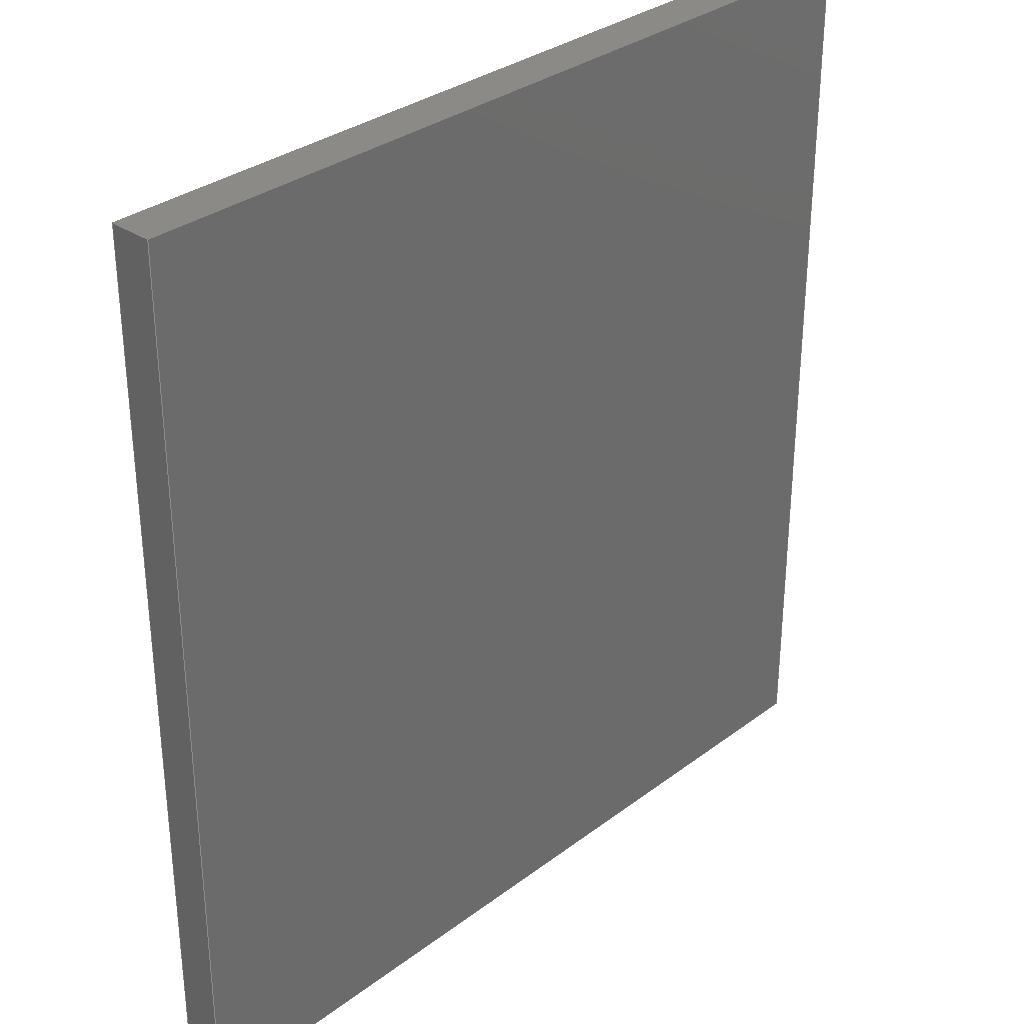
<metadata>
{"format":"step","ext":"step","renderer":"f3d","projection":"perspective","resolution":1024,"background":"white","views":[{"elev":32.0,"azim":-46.5,"up":"+Z"}]}
</metadata>
<code>
ISO-10303-21;
DATA;
#1=MECHANICAL_DESIGN_GEOMETRIC_PRESENTATION_REPRESENTATION('',(#4),#448);
#2=SHAPE_REPRESENTATION_RELATIONSHIP('SRR','None',#455,#3);
#3=ADVANCED_BREP_SHAPE_REPRESENTATION('',(#5),#447);
#4=STYLED_ITEM('',(#464),#5);
#5=MANIFOLD_SOLID_BREP('Body1',#272);
#6=FACE_BOUND('',#36,.T.);
#7=FACE_OUTER_BOUND('',#22,.T.);
#8=FACE_OUTER_BOUND('',#23,.T.);
#9=FACE_OUTER_BOUND('',#24,.T.);
#10=FACE_OUTER_BOUND('',#25,.T.);
#11=FACE_OUTER_BOUND('',#26,.T.);
#12=FACE_OUTER_BOUND('',#27,.T.);
#13=FACE_OUTER_BOUND('',#28,.T.);
#14=FACE_OUTER_BOUND('',#29,.T.);
#15=FACE_OUTER_BOUND('',#30,.T.);
#16=FACE_OUTER_BOUND('',#31,.T.);
#17=FACE_OUTER_BOUND('',#32,.T.);
#18=FACE_OUTER_BOUND('',#33,.T.);
#19=FACE_OUTER_BOUND('',#34,.T.);
#20=FACE_OUTER_BOUND('',#35,.T.);
#21=FACE_OUTER_BOUND('',#37,.T.);
#22=EDGE_LOOP('',(#170,#171,#172,#173));
#23=EDGE_LOOP('',(#174,#175,#176,#177));
#24=EDGE_LOOP('',(#178,#179,#180,#181));
#25=EDGE_LOOP('',(#182,#183,#184,#185));
#26=EDGE_LOOP('',(#186,#187,#188,#189));
#27=EDGE_LOOP('',(#190,#191,#192,#193));
#28=EDGE_LOOP('',(#194,#195,#196,#197,#198,#199,#200,#201));
#29=EDGE_LOOP('',(#202,#203,#204,#205));
#30=EDGE_LOOP('',(#206,#207,#208,#209,#210,#211,#212,#213));
#31=EDGE_LOOP('',(#214,#215,#216,#217));
#32=EDGE_LOOP('',(#218,#219,#220,#221));
#33=EDGE_LOOP('',(#222,#223,#224,#225));
#34=EDGE_LOOP('',(#226,#227,#228,#229));
#35=EDGE_LOOP('',(#230,#231,#232,#233));
#36=EDGE_LOOP('',(#234,#235,#236,#237));
#37=EDGE_LOOP('',(#238,#239,#240,#241));
#38=LINE('',#373,#74);
#39=LINE('',#375,#75);
#40=LINE('',#377,#76);
#41=LINE('',#378,#77);
#42=LINE('',#382,#78);
#43=LINE('',#383,#79);
#44=LINE('',#384,#80);
#45=LINE('',#388,#81);
#46=LINE('',#390,#82);
#47=LINE('',#392,#83);
#48=LINE('',#393,#84);
#49=LINE('',#396,#85);
#50=LINE('',#398,#86);
#51=LINE('',#399,#87);
#52=LINE('',#401,#88);
#53=LINE('',#402,#89);
#54=LINE('',#406,#90);
#55=LINE('',#407,#91);
#56=LINE('',#408,#92);
#57=LINE('',#411,#93);
#58=LINE('',#412,#94);
#59=LINE('',#415,#95);
#60=LINE('',#416,#96);
#61=LINE('',#418,#97);
#62=LINE('',#422,#98);
#63=LINE('',#424,#99);
#64=LINE('',#426,#100);
#65=LINE('',#427,#101);
#66=LINE('',#430,#102);
#67=LINE('',#432,#103);
#68=LINE('',#433,#104);
#69=LINE('',#436,#105);
#70=LINE('',#438,#106);
#71=LINE('',#439,#107);
#72=LINE('',#441,#108);
#73=LINE('',#442,#109);
#74=VECTOR('',#305,1);
#75=VECTOR('',#306,1);
#76=VECTOR('',#307,1);
#77=VECTOR('',#308,1);
#78=VECTOR('',#311,1);
#79=VECTOR('',#312,1);
#80=VECTOR('',#313,1);
#81=VECTOR('',#316,1);
#82=VECTOR('',#317,1);
#83=VECTOR('',#318,1);
#84=VECTOR('',#319,1);
#85=VECTOR('',#322,1);
#86=VECTOR('',#323,1);
#87=VECTOR('',#324,1);
#88=VECTOR('',#327,1);
#89=VECTOR('',#328,1);
#90=VECTOR('',#331,1);
#91=VECTOR('',#332,1);
#92=VECTOR('',#333,1);
#93=VECTOR('',#336,1);
#94=VECTOR('',#337,1);
#95=VECTOR('',#340,1);
#96=VECTOR('',#341,1);
#97=VECTOR('',#344,1);
#98=VECTOR('',#347,1);
#99=VECTOR('',#348,1);
#100=VECTOR('',#349,1);
#101=VECTOR('',#350,1);
#102=VECTOR('',#353,1);
#103=VECTOR('',#354,1);
#104=VECTOR('',#355,1);
#105=VECTOR('',#358,1);
#106=VECTOR('',#359,1);
#107=VECTOR('',#360,1);
#108=VECTOR('',#363,1);
#109=VECTOR('',#364,1);
#110=VERTEX_POINT('',#371);
#111=VERTEX_POINT('',#372);
#112=VERTEX_POINT('',#374);
#113=VERTEX_POINT('',#376);
#114=VERTEX_POINT('',#380);
#115=VERTEX_POINT('',#381);
#116=VERTEX_POINT('',#386);
#117=VERTEX_POINT('',#387);
#118=VERTEX_POINT('',#389);
#119=VERTEX_POINT('',#391);
#120=VERTEX_POINT('',#395);
#121=VERTEX_POINT('',#397);
#122=VERTEX_POINT('',#404);
#123=VERTEX_POINT('',#405);
#124=VERTEX_POINT('',#410);
#125=VERTEX_POINT('',#414);
#126=VERTEX_POINT('',#420);
#127=VERTEX_POINT('',#421);
#128=VERTEX_POINT('',#423);
#129=VERTEX_POINT('',#425);
#130=VERTEX_POINT('',#429);
#131=VERTEX_POINT('',#431);
#132=VERTEX_POINT('',#435);
#133=VERTEX_POINT('',#437);
#134=EDGE_CURVE('',#110,#111,#38,.T.);
#135=EDGE_CURVE('',#110,#112,#39,.T.);
#136=EDGE_CURVE('',#112,#113,#40,.T.);
#137=EDGE_CURVE('',#111,#113,#41,.T.);
#138=EDGE_CURVE('',#114,#115,#42,.T.);
#139=EDGE_CURVE('',#113,#114,#43,.T.);
#140=EDGE_CURVE('',#115,#112,#44,.T.);
#141=EDGE_CURVE('',#116,#117,#45,.T.);
#142=EDGE_CURVE('',#116,#118,#46,.T.);
#143=EDGE_CURVE('',#118,#119,#47,.T.);
#144=EDGE_CURVE('',#117,#119,#48,.T.);
#145=EDGE_CURVE('',#120,#118,#49,.T.);
#146=EDGE_CURVE('',#121,#120,#50,.T.);
#147=EDGE_CURVE('',#119,#121,#51,.T.);
#148=EDGE_CURVE('',#116,#111,#52,.T.);
#149=EDGE_CURVE('',#110,#117,#53,.T.);
#150=EDGE_CURVE('',#122,#123,#54,.T.);
#151=EDGE_CURVE('',#122,#114,#55,.T.);
#152=EDGE_CURVE('',#123,#115,#56,.T.);
#153=EDGE_CURVE('',#124,#122,#57,.T.);
#154=EDGE_CURVE('',#124,#120,#58,.T.);
#155=EDGE_CURVE('',#125,#124,#59,.T.);
#156=EDGE_CURVE('',#125,#121,#60,.T.);
#157=EDGE_CURVE('',#123,#125,#61,.T.);
#158=EDGE_CURVE('',#126,#127,#62,.T.);
#159=EDGE_CURVE('',#126,#128,#63,.T.);
#160=EDGE_CURVE('',#129,#128,#64,.T.);
#161=EDGE_CURVE('',#127,#129,#65,.T.);
#162=EDGE_CURVE('',#127,#130,#66,.T.);
#163=EDGE_CURVE('',#131,#129,#67,.T.);
#164=EDGE_CURVE('',#130,#131,#68,.T.);
#165=EDGE_CURVE('',#130,#132,#69,.T.);
#166=EDGE_CURVE('',#133,#131,#70,.T.);
#167=EDGE_CURVE('',#132,#133,#71,.T.);
#168=EDGE_CURVE('',#132,#126,#72,.T.);
#169=EDGE_CURVE('',#128,#133,#73,.T.);
#170=ORIENTED_EDGE('',*,*,#134,.F.);
#171=ORIENTED_EDGE('',*,*,#135,.T.);
#172=ORIENTED_EDGE('',*,*,#136,.T.);
#173=ORIENTED_EDGE('',*,*,#137,.F.);
#174=ORIENTED_EDGE('',*,*,#138,.F.);
#175=ORIENTED_EDGE('',*,*,#139,.F.);
#176=ORIENTED_EDGE('',*,*,#136,.F.);
#177=ORIENTED_EDGE('',*,*,#140,.F.);
#178=ORIENTED_EDGE('',*,*,#141,.F.);
#179=ORIENTED_EDGE('',*,*,#142,.T.);
#180=ORIENTED_EDGE('',*,*,#143,.T.);
#181=ORIENTED_EDGE('',*,*,#144,.F.);
#182=ORIENTED_EDGE('',*,*,#145,.F.);
#183=ORIENTED_EDGE('',*,*,#146,.F.);
#184=ORIENTED_EDGE('',*,*,#147,.F.);
#185=ORIENTED_EDGE('',*,*,#143,.F.);
#186=ORIENTED_EDGE('',*,*,#134,.T.);
#187=ORIENTED_EDGE('',*,*,#148,.F.);
#188=ORIENTED_EDGE('',*,*,#141,.T.);
#189=ORIENTED_EDGE('',*,*,#149,.F.);
#190=ORIENTED_EDGE('',*,*,#150,.F.);
#191=ORIENTED_EDGE('',*,*,#151,.T.);
#192=ORIENTED_EDGE('',*,*,#138,.T.);
#193=ORIENTED_EDGE('',*,*,#152,.F.);
#194=ORIENTED_EDGE('',*,*,#153,.F.);
#195=ORIENTED_EDGE('',*,*,#154,.T.);
#196=ORIENTED_EDGE('',*,*,#145,.T.);
#197=ORIENTED_EDGE('',*,*,#142,.F.);
#198=ORIENTED_EDGE('',*,*,#148,.T.);
#199=ORIENTED_EDGE('',*,*,#137,.T.);
#200=ORIENTED_EDGE('',*,*,#139,.T.);
#201=ORIENTED_EDGE('',*,*,#151,.F.);
#202=ORIENTED_EDGE('',*,*,#155,.F.);
#203=ORIENTED_EDGE('',*,*,#156,.T.);
#204=ORIENTED_EDGE('',*,*,#146,.T.);
#205=ORIENTED_EDGE('',*,*,#154,.F.);
#206=ORIENTED_EDGE('',*,*,#157,.F.);
#207=ORIENTED_EDGE('',*,*,#152,.T.);
#208=ORIENTED_EDGE('',*,*,#140,.T.);
#209=ORIENTED_EDGE('',*,*,#135,.F.);
#210=ORIENTED_EDGE('',*,*,#149,.T.);
#211=ORIENTED_EDGE('',*,*,#144,.T.);
#212=ORIENTED_EDGE('',*,*,#147,.T.);
#213=ORIENTED_EDGE('',*,*,#156,.F.);
#214=ORIENTED_EDGE('',*,*,#158,.F.);
#215=ORIENTED_EDGE('',*,*,#159,.T.);
#216=ORIENTED_EDGE('',*,*,#160,.F.);
#217=ORIENTED_EDGE('',*,*,#161,.F.);
#218=ORIENTED_EDGE('',*,*,#162,.F.);
#219=ORIENTED_EDGE('',*,*,#161,.T.);
#220=ORIENTED_EDGE('',*,*,#163,.F.);
#221=ORIENTED_EDGE('',*,*,#164,.F.);
#222=ORIENTED_EDGE('',*,*,#165,.F.);
#223=ORIENTED_EDGE('',*,*,#164,.T.);
#224=ORIENTED_EDGE('',*,*,#166,.F.);
#225=ORIENTED_EDGE('',*,*,#167,.F.);
#226=ORIENTED_EDGE('',*,*,#168,.F.);
#227=ORIENTED_EDGE('',*,*,#167,.T.);
#228=ORIENTED_EDGE('',*,*,#169,.F.);
#229=ORIENTED_EDGE('',*,*,#159,.F.);
#230=ORIENTED_EDGE('',*,*,#169,.T.);
#231=ORIENTED_EDGE('',*,*,#166,.T.);
#232=ORIENTED_EDGE('',*,*,#163,.T.);
#233=ORIENTED_EDGE('',*,*,#160,.T.);
#234=ORIENTED_EDGE('',*,*,#150,.T.);
#235=ORIENTED_EDGE('',*,*,#157,.T.);
#236=ORIENTED_EDGE('',*,*,#155,.T.);
#237=ORIENTED_EDGE('',*,*,#153,.T.);
#238=ORIENTED_EDGE('',*,*,#168,.T.);
#239=ORIENTED_EDGE('',*,*,#158,.T.);
#240=ORIENTED_EDGE('',*,*,#162,.T.);
#241=ORIENTED_EDGE('',*,*,#165,.T.);
#242=PLANE('',#286);
#243=PLANE('',#287);
#244=PLANE('',#288);
#245=PLANE('',#289);
#246=PLANE('',#290);
#247=PLANE('',#291);
#248=PLANE('',#292);
#249=PLANE('',#293);
#250=PLANE('',#294);
#251=PLANE('',#295);
#252=PLANE('',#296);
#253=PLANE('',#297);
#254=PLANE('',#298);
#255=PLANE('',#299);
#256=PLANE('',#300);
#257=ADVANCED_FACE('',(#7),#242,.F.);
#258=ADVANCED_FACE('',(#8),#243,.F.);
#259=ADVANCED_FACE('',(#9),#244,.F.);
#260=ADVANCED_FACE('',(#10),#245,.F.);
#261=ADVANCED_FACE('',(#11),#246,.F.);
#262=ADVANCED_FACE('',(#12),#247,.F.);
#263=ADVANCED_FACE('',(#13),#248,.F.);
#264=ADVANCED_FACE('',(#14),#249,.F.);
#265=ADVANCED_FACE('',(#15),#250,.F.);
#266=ADVANCED_FACE('',(#16),#251,.T.);
#267=ADVANCED_FACE('',(#17),#252,.T.);
#268=ADVANCED_FACE('',(#18),#253,.T.);
#269=ADVANCED_FACE('',(#19),#254,.T.);
#270=ADVANCED_FACE('',(#20,#6),#255,.T.);
#271=ADVANCED_FACE('',(#21),#256,.F.);
#272=CLOSED_SHELL('',(#257,#258,#259,#260,#261,#262,#263,#264,#265,#266,
#267,#268,#269,#270,#271));
#273=DERIVED_UNIT_ELEMENT(#275,1);
#274=DERIVED_UNIT_ELEMENT(#450,3);
#275=(
MASS_UNIT()
NAMED_UNIT(*)
SI_UNIT(.KILO.,.GRAM.)
);
#276=DERIVED_UNIT((#273,#274));
#277=MEASURE_REPRESENTATION_ITEM('density measure',
POSITIVE_RATIO_MEASURE(7850),#276);
#278=PROPERTY_DEFINITION_REPRESENTATION(#283,#280);
#279=PROPERTY_DEFINITION_REPRESENTATION(#284,#281);
#280=REPRESENTATION('material name',(#282),#447);
#281=REPRESENTATION('density',(#277),#447);
#282=DESCRIPTIVE_REPRESENTATION_ITEM('Steel','Steel');
#283=PROPERTY_DEFINITION('material property','material name',#457);
#284=PROPERTY_DEFINITION('material property','density of part',#457);
#285=AXIS2_PLACEMENT_3D('placement',#369,#301,#302);
#286=AXIS2_PLACEMENT_3D('',#370,#303,#304);
#287=AXIS2_PLACEMENT_3D('',#379,#309,#310);
#288=AXIS2_PLACEMENT_3D('',#385,#314,#315);
#289=AXIS2_PLACEMENT_3D('',#394,#320,#321);
#290=AXIS2_PLACEMENT_3D('',#400,#325,#326);
#291=AXIS2_PLACEMENT_3D('',#403,#329,#330);
#292=AXIS2_PLACEMENT_3D('',#409,#334,#335);
#293=AXIS2_PLACEMENT_3D('',#413,#338,#339);
#294=AXIS2_PLACEMENT_3D('',#417,#342,#343);
#295=AXIS2_PLACEMENT_3D('',#419,#345,#346);
#296=AXIS2_PLACEMENT_3D('',#428,#351,#352);
#297=AXIS2_PLACEMENT_3D('',#434,#356,#357);
#298=AXIS2_PLACEMENT_3D('',#440,#361,#362);
#299=AXIS2_PLACEMENT_3D('',#443,#365,#366);
#300=AXIS2_PLACEMENT_3D('',#444,#367,#368);
#301=DIRECTION('axis',(0,0,1));
#302=DIRECTION('refdir',(1,0,0));
#303=DIRECTION('center_axis',(-1,0,0));
#304=DIRECTION('ref_axis',(0,0,-1));
#305=DIRECTION('',(0,0,-1));
#306=DIRECTION('',(0,-1,0));
#307=DIRECTION('',(0,0,-1));
#308=DIRECTION('',(0,-1,0));
#309=DIRECTION('center_axis',(0,-1,0));
#310=DIRECTION('ref_axis',(0,0,-1));
#311=DIRECTION('',(0,0,1));
#312=DIRECTION('',(1,0,0));
#313=DIRECTION('',(-1,0,0));
#314=DIRECTION('center_axis',(1,0,0));
#315=DIRECTION('ref_axis',(0,0,1));
#316=DIRECTION('',(0,0,1));
#317=DIRECTION('',(0,-1,0));
#318=DIRECTION('',(0,0,1));
#319=DIRECTION('',(0,-1,0));
#320=DIRECTION('center_axis',(0,-1,0));
#321=DIRECTION('ref_axis',(0,0,-1));
#322=DIRECTION('',(1,0,0));
#323=DIRECTION('',(0,0,-1));
#324=DIRECTION('',(-1,0,0));
#325=DIRECTION('center_axis',(0,-1,0));
#326=DIRECTION('ref_axis',(0,0,-1));
#327=DIRECTION('',(1,0,0));
#328=DIRECTION('',(-1,0,0));
#329=DIRECTION('center_axis',(1,0,0));
#330=DIRECTION('ref_axis',(0,0,1));
#331=DIRECTION('',(0,0,1));
#332=DIRECTION('',(0,-1,0));
#333=DIRECTION('',(0,-1,0));
#334=DIRECTION('center_axis',(0,0,-1));
#335=DIRECTION('ref_axis',(1,0,0));
#336=DIRECTION('',(1,0,0));
#337=DIRECTION('',(0,-1,0));
#338=DIRECTION('center_axis',(-1,0,0));
#339=DIRECTION('ref_axis',(0,0,-1));
#340=DIRECTION('',(0,0,-1));
#341=DIRECTION('',(0,-1,0));
#342=DIRECTION('center_axis',(0,0,1));
#343=DIRECTION('ref_axis',(-1,0,0));
#344=DIRECTION('',(-1,0,0));
#345=DIRECTION('center_axis',(-1,0,0));
#346=DIRECTION('ref_axis',(0,0,1));
#347=DIRECTION('',(0,0,-1));
#348=DIRECTION('',(0,1,0));
#349=DIRECTION('',(0,0,1));
#350=DIRECTION('',(0,1,0));
#351=DIRECTION('center_axis',(0,0,-1));
#352=DIRECTION('ref_axis',(-1,0,0));
#353=DIRECTION('',(1,0,0));
#354=DIRECTION('',(-1,0,0));
#355=DIRECTION('',(0,1,0));
#356=DIRECTION('center_axis',(1,0,0));
#357=DIRECTION('ref_axis',(0,0,-1));
#358=DIRECTION('',(0,0,1));
#359=DIRECTION('',(0,0,-1));
#360=DIRECTION('',(0,1,0));
#361=DIRECTION('center_axis',(0,0,1));
#362=DIRECTION('ref_axis',(1,0,0));
#363=DIRECTION('',(-1,0,0));
#364=DIRECTION('',(1,0,0));
#365=DIRECTION('center_axis',(0,1,0));
#366=DIRECTION('ref_axis',(0,0,1));
#367=DIRECTION('center_axis',(0,1,0));
#368=DIRECTION('ref_axis',(1,0,0));
#369=CARTESIAN_POINT('',(0,0,0));
#370=CARTESIAN_POINT('Origin',(0.889,2.286,26.29));
#371=CARTESIAN_POINT('',(0.889,2.286,26.29));
#372=CARTESIAN_POINT('',(0.889,2.286,-26.29));
#373=CARTESIAN_POINT('',(0.889,2.286,13.14));
#374=CARTESIAN_POINT('',(0.889,1.778,26.29));
#375=CARTESIAN_POINT('',(0.889,2.286,26.29));
#376=CARTESIAN_POINT('',(0.889,1.778,-26.29));
#377=CARTESIAN_POINT('',(0.889,1.778,-26.29));
#378=CARTESIAN_POINT('',(0.889,2.286,-26.29));
#379=CARTESIAN_POINT('Origin',(12.95,1.778,0));
#380=CARTESIAN_POINT('',(25.02,1.778,-26.29));
#381=CARTESIAN_POINT('',(25.02,1.778,26.29));
#382=CARTESIAN_POINT('',(25.02,1.778,26.29));
#383=CARTESIAN_POINT('',(25.02,1.778,-26.29));
#384=CARTESIAN_POINT('',(0.889,1.778,26.29));
#385=CARTESIAN_POINT('Origin',(-0.889,2.286,-26.29));
#386=CARTESIAN_POINT('',(-0.889,2.286,-26.29));
#387=CARTESIAN_POINT('',(-0.889,2.286,26.29));
#388=CARTESIAN_POINT('',(-0.889,2.286,-13.14));
#389=CARTESIAN_POINT('',(-0.889,1.778,-26.29));
#390=CARTESIAN_POINT('',(-0.889,2.286,-26.29));
#391=CARTESIAN_POINT('',(-0.889,1.778,26.29));
#392=CARTESIAN_POINT('',(-0.889,1.778,-26.29));
#393=CARTESIAN_POINT('',(-0.889,2.286,26.29));
#394=CARTESIAN_POINT('Origin',(-12.95,1.778,0));
#395=CARTESIAN_POINT('',(-25.02,1.778,-26.29));
#396=CARTESIAN_POINT('',(-25.02,1.778,-26.29));
#397=CARTESIAN_POINT('',(-25.02,1.778,26.29));
#398=CARTESIAN_POINT('',(-25.02,1.778,26.29));
#399=CARTESIAN_POINT('',(25.02,1.778,26.29));
#400=CARTESIAN_POINT('Origin',(0,2.286,0));
#401=CARTESIAN_POINT('',(-25.02,2.286,-26.29));
#402=CARTESIAN_POINT('',(25.02,2.286,26.29));
#403=CARTESIAN_POINT('Origin',(25.02,2.54,-26.29));
#404=CARTESIAN_POINT('',(25.02,2.54,-26.29));
#405=CARTESIAN_POINT('',(25.02,2.54,26.29));
#406=CARTESIAN_POINT('',(25.02,2.54,-13.14));
#407=CARTESIAN_POINT('',(25.02,2.54,-26.29));
#408=CARTESIAN_POINT('',(25.02,2.54,26.29));
#409=CARTESIAN_POINT('Origin',(-25.02,2.54,-26.29));
#410=CARTESIAN_POINT('',(-25.02,2.54,-26.29));
#411=CARTESIAN_POINT('',(-12.51,2.54,-26.29));
#412=CARTESIAN_POINT('',(-25.02,2.54,-26.29));
#413=CARTESIAN_POINT('Origin',(-25.02,2.54,26.29));
#414=CARTESIAN_POINT('',(-25.02,2.54,26.29));
#415=CARTESIAN_POINT('',(-25.02,2.54,13.14));
#416=CARTESIAN_POINT('',(-25.02,2.54,26.29));
#417=CARTESIAN_POINT('Origin',(25.02,2.54,26.29));
#418=CARTESIAN_POINT('',(12.51,2.54,26.29));
#419=CARTESIAN_POINT('Origin',(-25.4,0,-26.67));
#420=CARTESIAN_POINT('',(-25.4,0,26.67));
#421=CARTESIAN_POINT('',(-25.4,0,-26.67));
#422=CARTESIAN_POINT('',(-25.4,0,26.67));
#423=CARTESIAN_POINT('',(-25.4,2.54,26.67));
#424=CARTESIAN_POINT('',(-25.4,0,26.67));
#425=CARTESIAN_POINT('',(-25.4,2.54,-26.67));
#426=CARTESIAN_POINT('',(-25.4,2.54,26.67));
#427=CARTESIAN_POINT('',(-25.4,0,-26.67));
#428=CARTESIAN_POINT('Origin',(25.4,0,-26.67));
#429=CARTESIAN_POINT('',(25.4,0,-26.67));
#430=CARTESIAN_POINT('',(-25.4,0,-26.67));
#431=CARTESIAN_POINT('',(25.4,2.54,-26.67));
#432=CARTESIAN_POINT('',(-25.4,2.54,-26.67));
#433=CARTESIAN_POINT('',(25.4,0,-26.67));
#434=CARTESIAN_POINT('Origin',(25.4,0,26.67));
#435=CARTESIAN_POINT('',(25.4,0,26.67));
#436=CARTESIAN_POINT('',(25.4,0,-26.67));
#437=CARTESIAN_POINT('',(25.4,2.54,26.67));
#438=CARTESIAN_POINT('',(25.4,2.54,-26.67));
#439=CARTESIAN_POINT('',(25.4,0,26.67));
#440=CARTESIAN_POINT('Origin',(-25.4,0,26.67));
#441=CARTESIAN_POINT('',(25.4,0,26.67));
#442=CARTESIAN_POINT('',(25.4,2.54,26.67));
#443=CARTESIAN_POINT('Origin',(0,2.54,0));
#444=CARTESIAN_POINT('Origin',(0,0,0));
#445=UNCERTAINTY_MEASURE_WITH_UNIT(LENGTH_MEASURE(0.001),#449,
'DISTANCE_ACCURACY_VALUE',
'Maximum model space distance between geometric entities at asserted c
onnectivities');
#446=UNCERTAINTY_MEASURE_WITH_UNIT(LENGTH_MEASURE(0.001),#449,
'DISTANCE_ACCURACY_VALUE',
'Maximum model space distance between geometric entities at asserted c
onnectivities');
#447=(
GEOMETRIC_REPRESENTATION_CONTEXT(3)
GLOBAL_UNCERTAINTY_ASSIGNED_CONTEXT((#445))
GLOBAL_UNIT_ASSIGNED_CONTEXT((#449,#451,#452))
REPRESENTATION_CONTEXT('','3D')
);
#448=(
GEOMETRIC_REPRESENTATION_CONTEXT(3)
GLOBAL_UNCERTAINTY_ASSIGNED_CONTEXT((#446))
GLOBAL_UNIT_ASSIGNED_CONTEXT((#449,#451,#452))
REPRESENTATION_CONTEXT('','3D')
);
#449=(
LENGTH_UNIT()
NAMED_UNIT(*)
SI_UNIT(.CENTI.,.METRE.)
);
#450=(
LENGTH_UNIT()
NAMED_UNIT(*)
SI_UNIT($,.METRE.)
);
#451=(
NAMED_UNIT(*)
PLANE_ANGLE_UNIT()
SI_UNIT($,.RADIAN.)
);
#452=(
NAMED_UNIT(*)
SI_UNIT($,.STERADIAN.)
SOLID_ANGLE_UNIT()
);
#453=SHAPE_DEFINITION_REPRESENTATION(#454,#455);
#454=PRODUCT_DEFINITION_SHAPE('',$,#457);
#455=SHAPE_REPRESENTATION('',(#285),#447);
#456=PRODUCT_DEFINITION_CONTEXT('part definition',#461,'design');
#457=PRODUCT_DEFINITION('Top ','Top  v2',#458,#456);
#458=PRODUCT_DEFINITION_FORMATION('',$,#463);
#459=PRODUCT_RELATED_PRODUCT_CATEGORY('Top  v2','Top  v2',(#463));
#460=APPLICATION_PROTOCOL_DEFINITION('international standard',
'automotive_design',2009,#461);
#461=APPLICATION_CONTEXT(
'Core Data for Automotive Mechanical Design Process');
#462=PRODUCT_CONTEXT('part definition',#461,'mechanical');
#463=PRODUCT('Top ','Top  v2',$,(#462));
#464=PRESENTATION_STYLE_ASSIGNMENT((#465));
#465=SURFACE_STYLE_USAGE(.BOTH.,#466);
#466=SURFACE_SIDE_STYLE('',(#467));
#467=SURFACE_STYLE_FILL_AREA(#468);
#468=FILL_AREA_STYLE('Plastic - Matte (White)',(#469));
#469=FILL_AREA_STYLE_COLOUR('Plastic - Matte (White)',#470);
#470=COLOUR_RGB('Plastic - Matte (White)',0.9647,0.9647,
0.9529);
ENDSEC;
END-ISO-10303-21;

</code>
